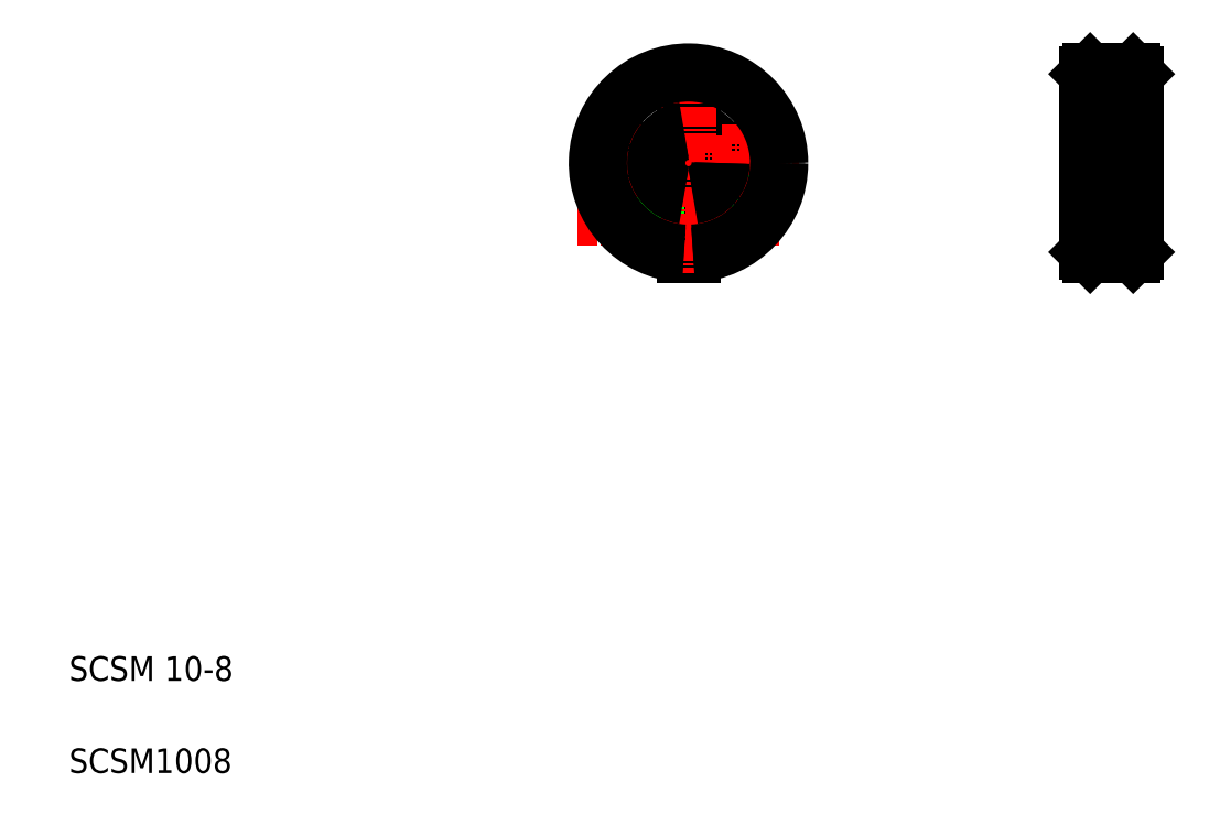
<metadata>
{"format":"dxf","ext":"dxf","renderer":"ezdxf+matplotlib","layout":"modelspace","background":"white","min_lineweight":24,"dpi":150}
</metadata>
<code>
0
SECTION
2
ENTITIES
0
LINE
8
0
10
175.7
20
123.8
30
0
11
176.2
21
124.3
31
0
0
LINE
8
0
10
176.2
20
124.3
30
0
11
183.2
21
124.3
31
0
0
LINE
8
0
10
183.2
20
124.3
30
0
11
183.7
21
123.8
31
0
0
LINE
8
0
10
176.2
20
114.3
30
0
11
175.7
21
114.8
31
0
0
LINE
8
0
10
176.2
20
114.3
30
0
11
183.2
21
114.3
31
0
0
LINE
8
CENTER
10
171.7
20
109.3
30
0
11
187.7
21
109.3
31
0
0
LINE
8
0
10
175.7
20
117.3
30
0
11
183.7
21
117.3
31
0
0
LINE
8
0
10
175.7
20
106.6
30
0
11
183.7
21
106.6
31
0
0
LINE
8
0
10
175.7
20
112.1
30
0
11
183.7
21
112.1
31
0
0
LINE
8
0
10
183.7
20
114.8
30
0
11
183.2
21
114.3
31
0
0
CIRCLE
8
0
10
179.7
20
100.3
30
0
40
1.2
0
CIRCLE
8
0
10
179.7
20
100.3
30
0
40
1.7
0
CIRCLE
8
0
10
179.7
20
100.3
30
0
40
2
0
LINE
8
0
10
175.7
20
103.8
30
0
11
176.2
21
104.3
31
0
0
LINE
8
0
10
176.2
20
104.3
30
0
11
183.2
21
104.3
31
0
0
CIRCLE
8
0
10
179.7
20
100.3
30
0
40
3
0
LINE
8
0
10
175.7
20
94.83
30
0
11
176.2
21
94.33
31
0
0
LINE
8
0
10
176.2
20
94.33
30
0
11
183.2
21
94.33
31
0
0
LINE
8
CENTER
10
173
20
100.3
30
0
11
186.5
21
100.3
31
0
0
LINE
8
0
10
183.7
20
94.83
30
0
11
183.2
21
94.33
31
0
0
LINE
8
0
10
183.2
20
104.3
30
0
11
183.7
21
103.8
31
0
0
LINE
8
CENTER
10
179.7
20
127.3
30
0
11
179.7
21
91.33
31
0
0
LINE
8
0
10
183.7
20
123.8
30
0
11
183.7
21
94.83
31
0
0
LINE
8
0
10
183.2
20
124.3
30
0
11
183.2
21
94.33
31
0
0
LINE
8
0
10
175.7
20
123.8
30
0
11
175.7
21
94.83
31
0
0
LINE
8
0
10
176.2
20
124.3
30
0
11
176.2
21
94.33
31
0
0
CIRCLE
8
0
10
120.8
20
109.3
30
0
40
2.75
0
LINE
8
0
10
110.8
20
117.3
30
0
11
110.8
21
117.3
31
0
0
LINE
8
0
10
110.5
20
117.3
30
0
11
110.5
21
117.3
31
0
0
LINE
8
0
10
110.1
20
117.3
30
0
11
111.6
21
117.3
31
0
0
LINE
8
0
10
111.6
20
117.3
30
0
11
111.6
21
114.3
31
0
0
LINE
8
0
10
110.1
20
117.3
30
0
11
110.1
21
114.3
31
0
0
ARC
8
0
10
110.8
20
109.3
30
0
40
5
50
0
51
81.37
0
ARC
8
0
10
110.8
20
109.3
30
0
40
5.5
50
0
51
82.16
0
LINE
8
CENTER
10
92.83
20
109.3
30
0
11
128.8
21
109.3
31
0
0
CIRCLE
8
0
10
100.8
20
109.3
30
0
40
2.75
0
LINE
8
0
10
115.8
20
103.3
30
0
11
115.8
21
97.33
31
0
0
LINE
8
0
10
115.8
20
103.3
30
0
11
124.6
21
103.3
31
0
0
LINE
8
0
10
115.8
20
97.33
30
0
11
119.8
21
97.33
31
0
0
LINE
8
0
10
111.6
20
104.4
30
0
11
111.6
21
94.35
31
0
0
LINE
8
0
10
110.1
20
104.4
30
0
11
110.1
21
94.35
31
0
0
LINE
8
0
10
111.6
20
98.63
30
0
11
115.8
21
98.63
31
0
0
LINE
8
0
10
111.6
20
102
30
0
11
115.8
21
102
31
0
0
LINE
8
CENTER
10
92.83
20
100.3
30
0
11
125.5
21
100.3
31
0
0
LINE
8
0
10
100.1
20
98.83
30
0
11
110.1
21
98.83
31
0
0
LINE
8
0
10
99.83
20
99.13
30
0
11
110.1
21
99.13
31
0
0
LINE
8
0
10
98.01
20
101.5
30
0
11
110.1
21
101.5
31
0
0
LINE
8
0
10
97.83
20
101.8
30
0
11
110.1
21
101.8
31
0
0
TEXT
8
0
10
10
20
25
30
0
40
4
1
SCSM 10-8
0
TEXT
8
0
10
10
20
10
30
0
40
4
1
SCSM1008
0
LINE
8
CENTER
10
110.8
20
127.3
30
0
11
110.8
21
91.33
31
0
0
LINE
8
CENTER
10
100.8
20
115.7
30
0
11
100.8
21
103.2
31
0
0
LINE
8
CENTER
10
120.8
20
115.7
30
0
11
120.8
21
103.2
31
0
0
ARC
8
0
10
110.8
20
109.3
30
0
40
5.5
50
277.8
51
0
0
ARC
8
0
10
110.8
20
109.3
30
0
40
5
50
278.6
51
0
0
ARC
8
0
10
110.8
20
109.3
30
0
40
5
50
98.63
51
261.4
0
ARC
8
0
10
110.8
20
109.3
30
0
40
5.5
50
97.84
51
262.2
0
ARC
8
0
10
110.8
20
109.3
30
0
40
14.5
50
0
51
267
0
ARC
8
0
10
110.8
20
109.3
30
0
40
15
50
0
51
267.1
0
ARC
8
0
10
110.8
20
109.3
30
0
40
15
50
272.9
51
0
0
ARC
8
0
10
110.8
20
109.3
30
0
40
14.5
50
273
51
0
0
ENDSEC
0
EOF

</code>
